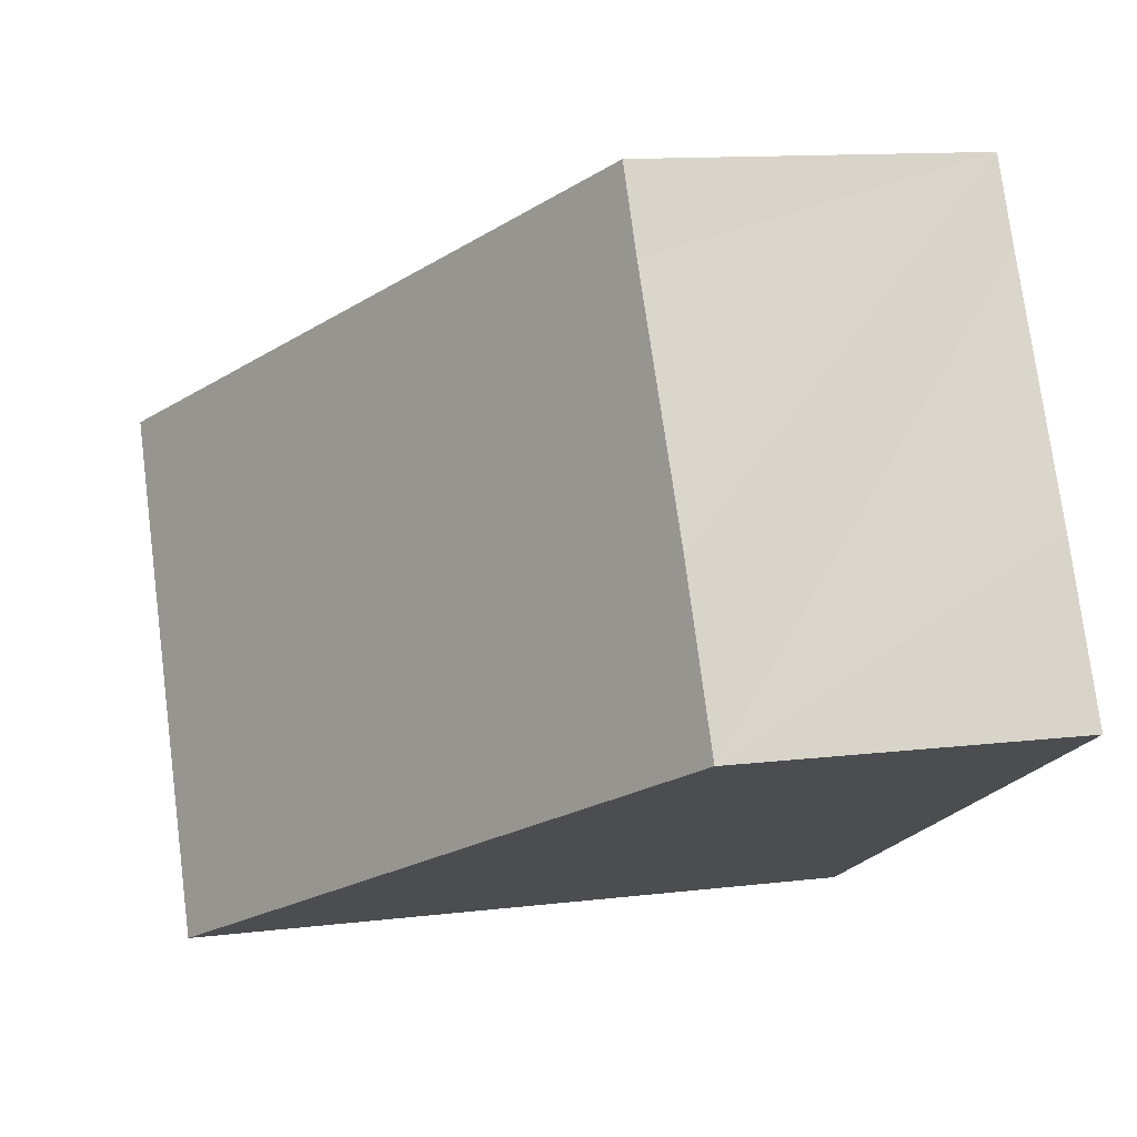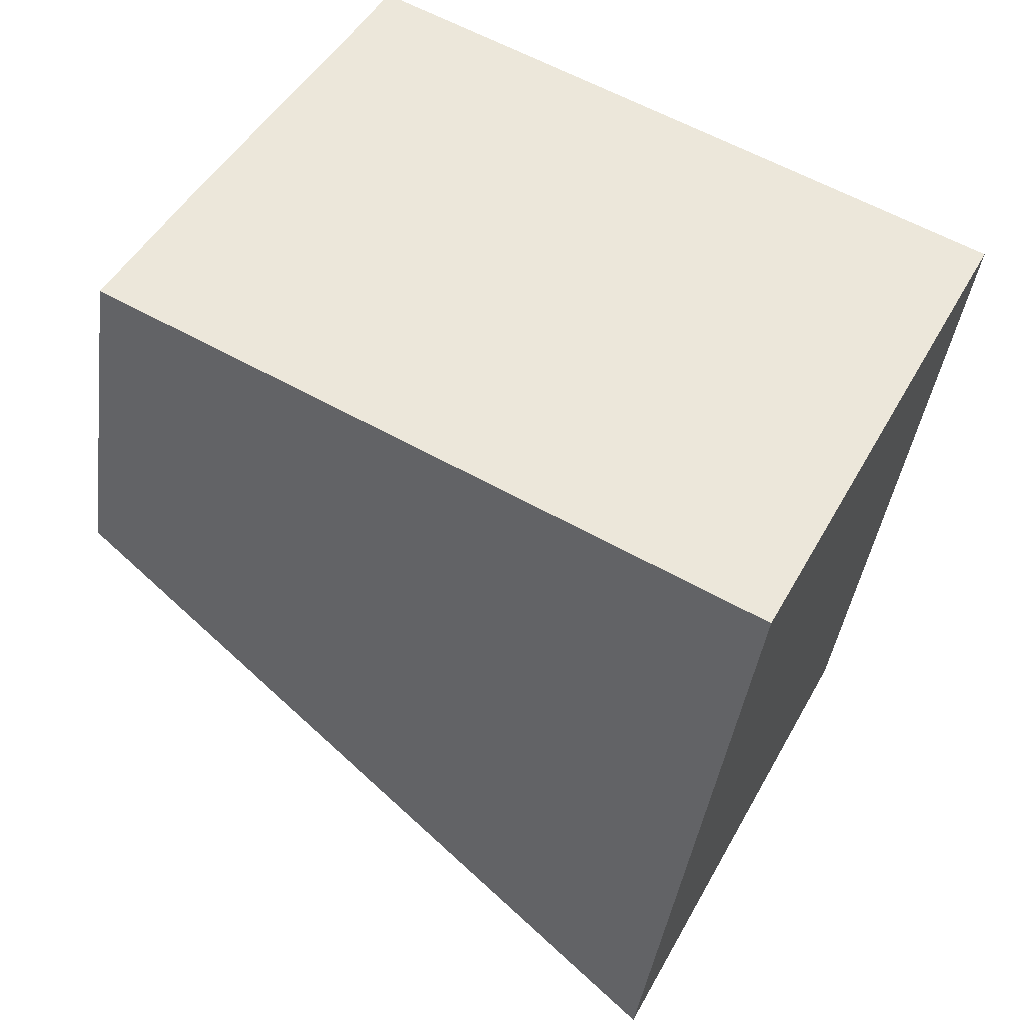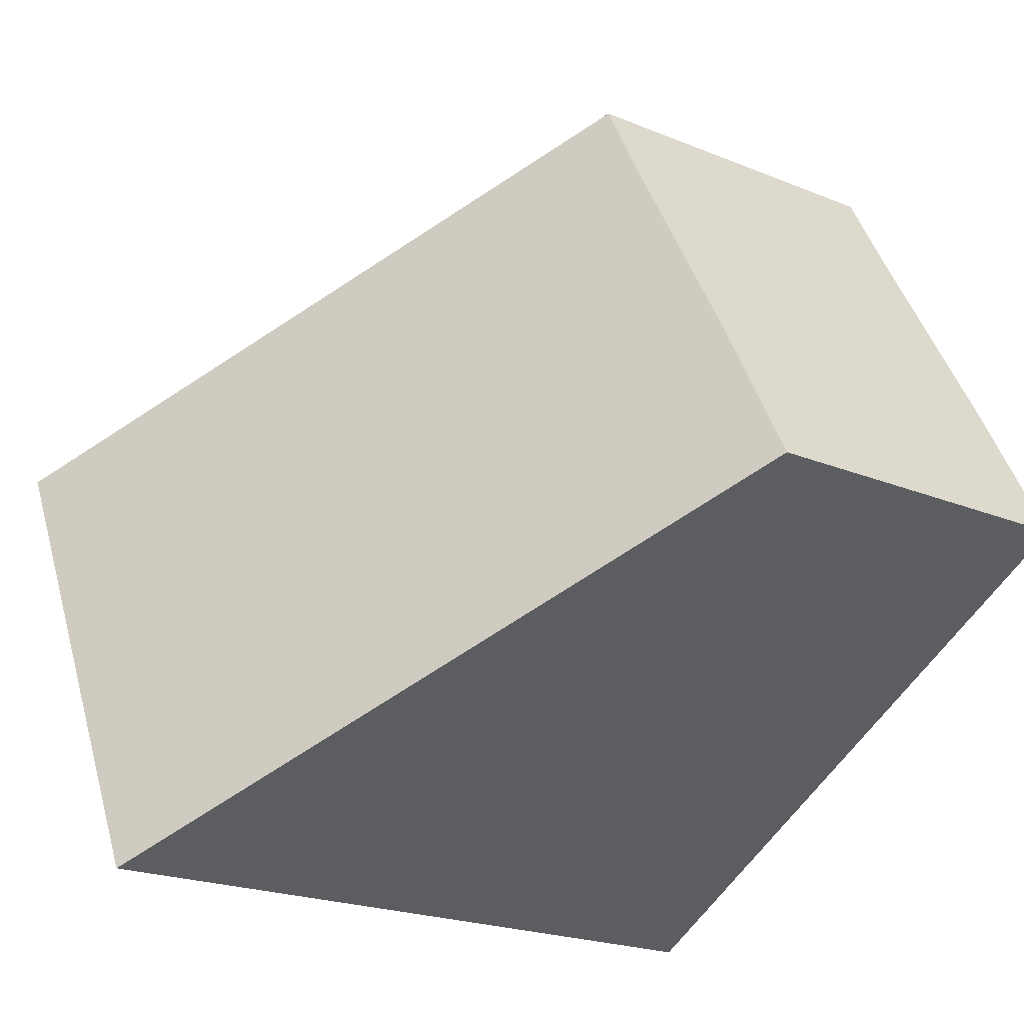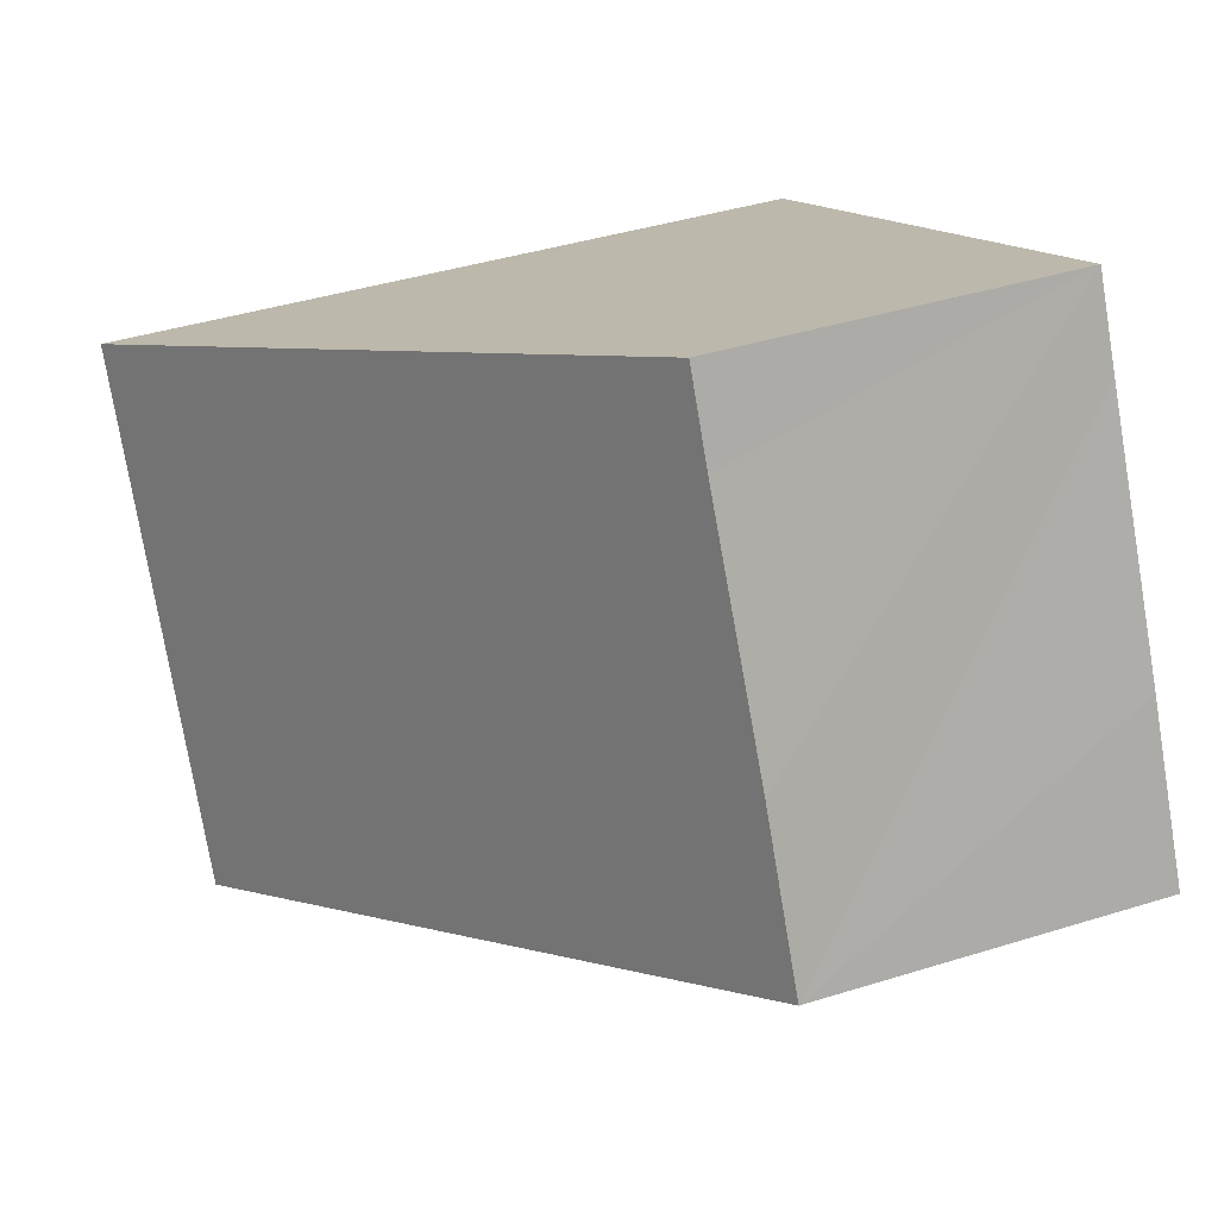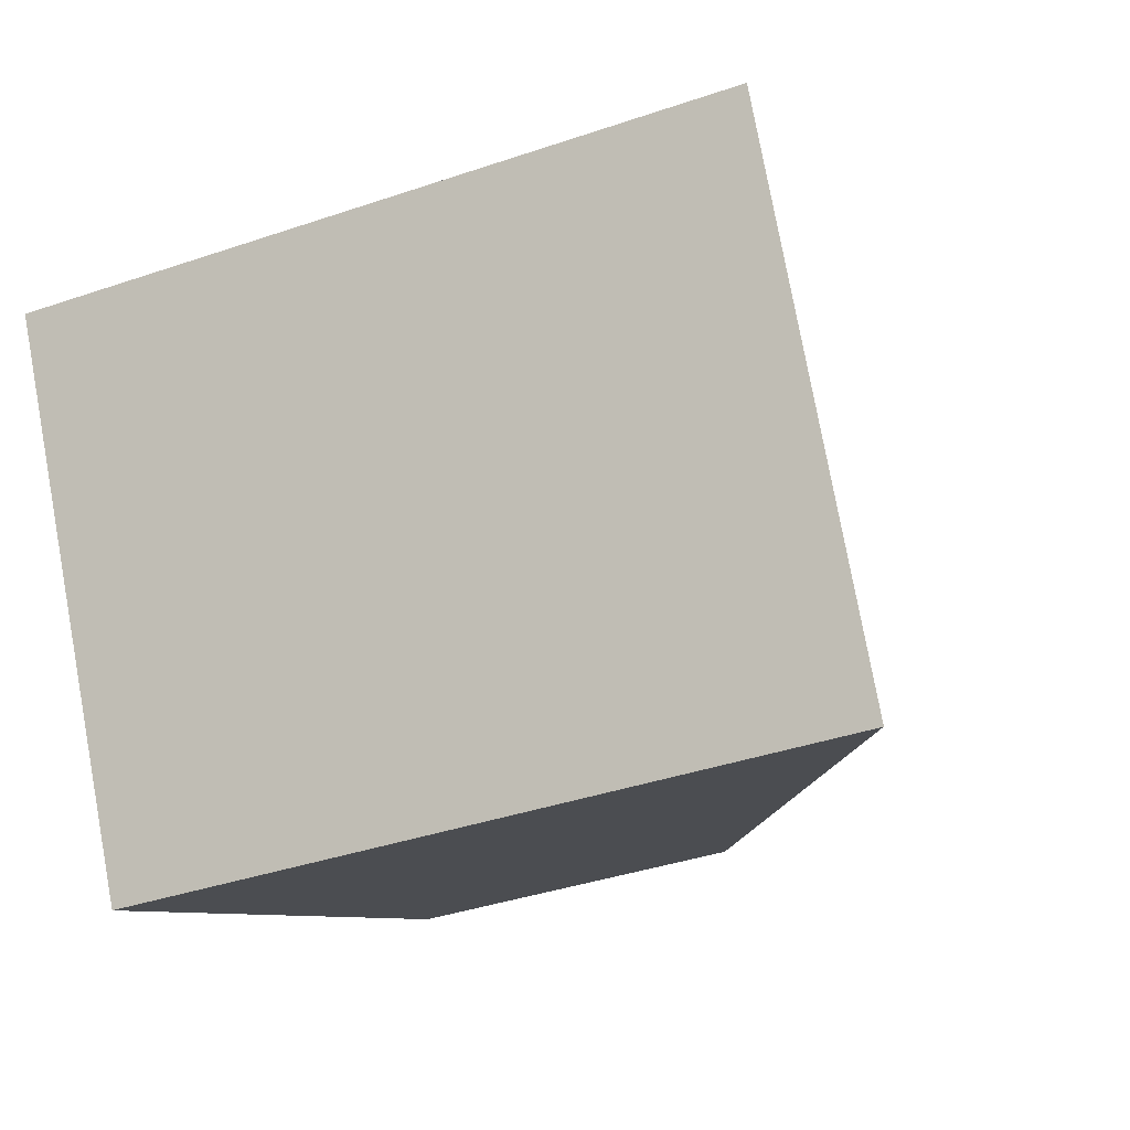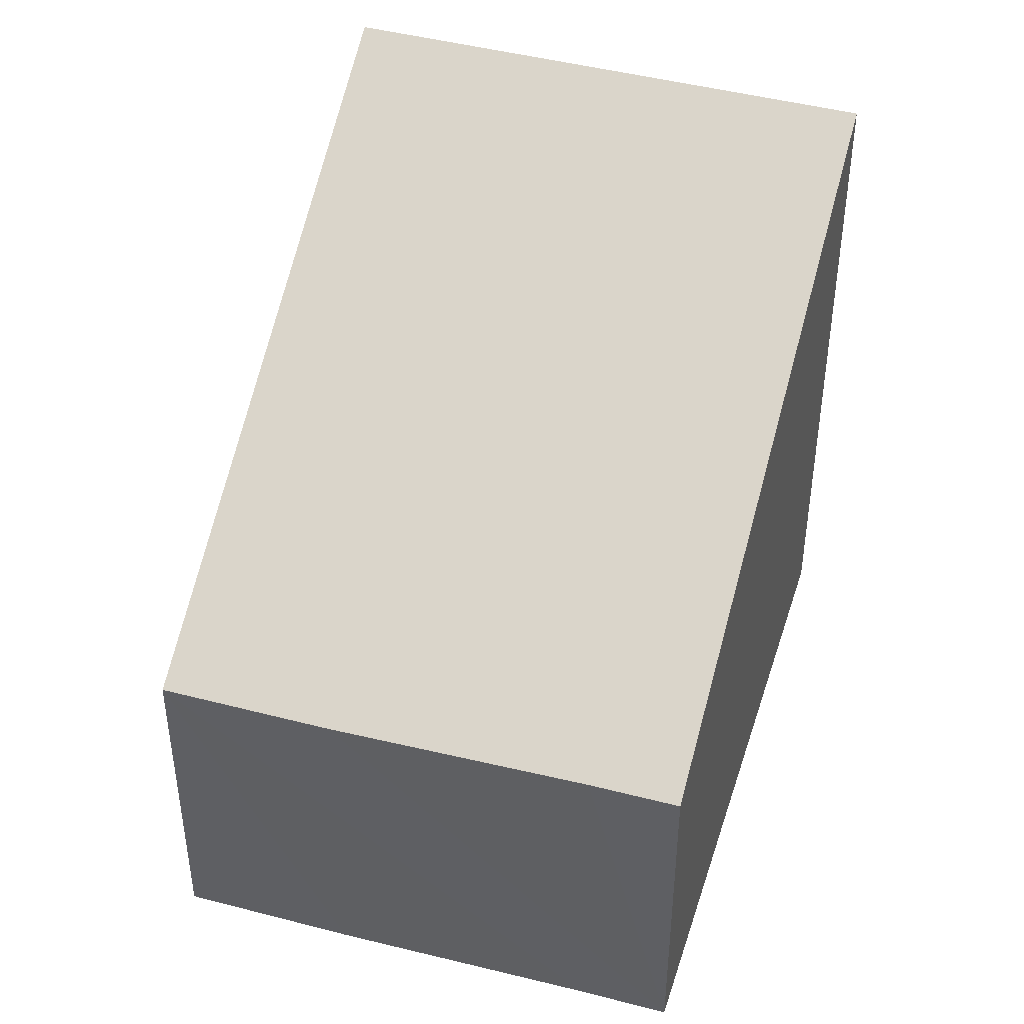
<metadata>
{"format":"obj","ext":"obj","renderer":"f3d","projection":"perspective","resolution":1024,"background":"white","views":[{"elev":12.2,"azim":-106.0,"up":"+Z"},{"elev":-40.3,"azim":-7.6,"up":"+Z"},{"elev":-21.4,"azim":-126.1,"up":"+Z"},{"elev":41.1,"azim":-110.8,"up":"+Z"},{"elev":-38.2,"azim":113.4,"up":"+Z"},{"elev":44.8,"azim":-45.8,"up":"+Y"}]}
</metadata>
<code>
v  7.419 6.06 1.445
v  1.803 3.048 3.408
v  2.171 3.05 4.119
v  0.709 3.023 1.373
v  0 3.02 1.849e-16
v  5.25 6.06 -2.799
v  7.419 -8.848e-17 1.445
v  2.171 -2.522e-16 4.119
v  5.25 1.714e-16 -2.799
v  0 0 0
v  1.803 -2.087e-16 3.408
v  0.709 -8.407e-17 1.373
g defaultobject
f 1 2 3
f 2 1 4
f 4 1 5
f 5 1 6
f 3 7 1
f 7 3 8
f 7 6 1
f 6 7 9
f 9 5 6
f 5 9 10
f 2 8 3
f 8 2 4
f 8 4 11
f 11 4 5
f 11 5 12
f 12 5 10
f 8 9 7
f 9 8 11
f 9 11 10
f 10 11 12

</code>
